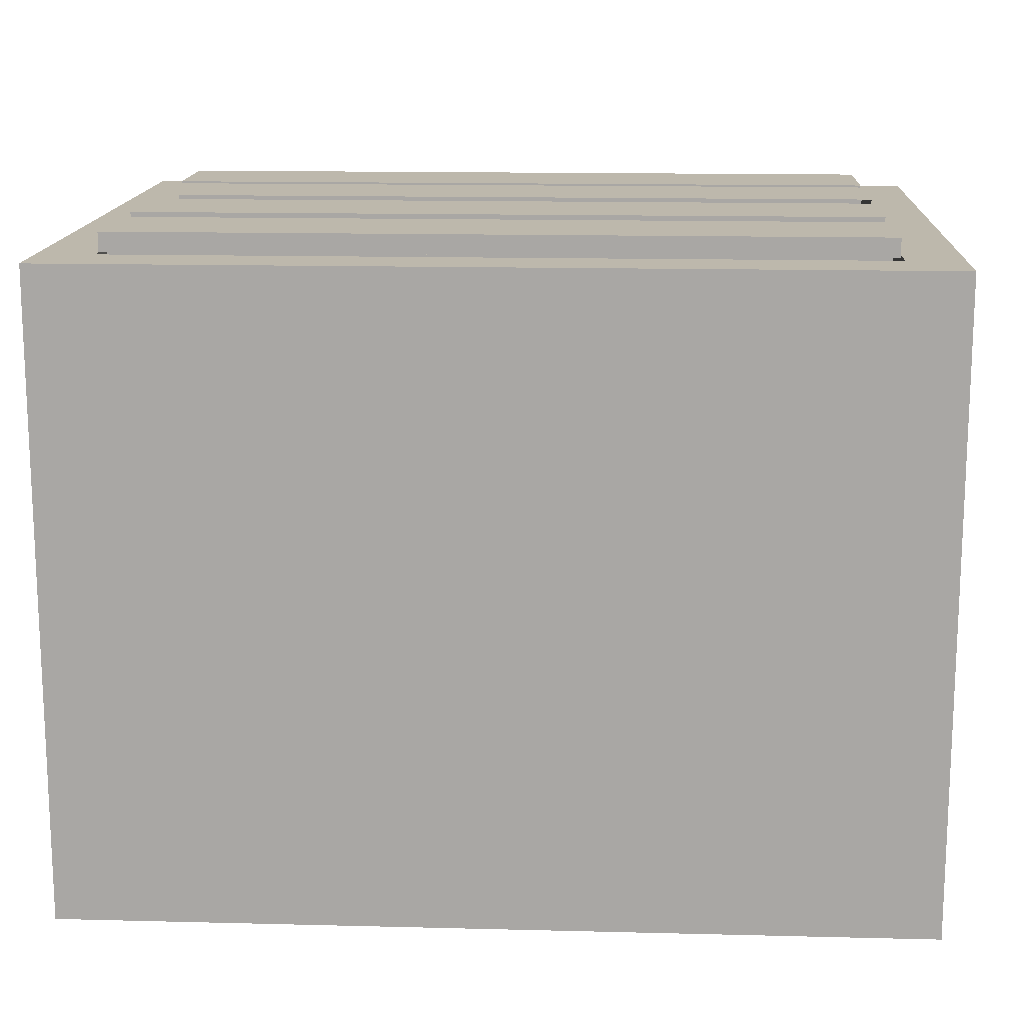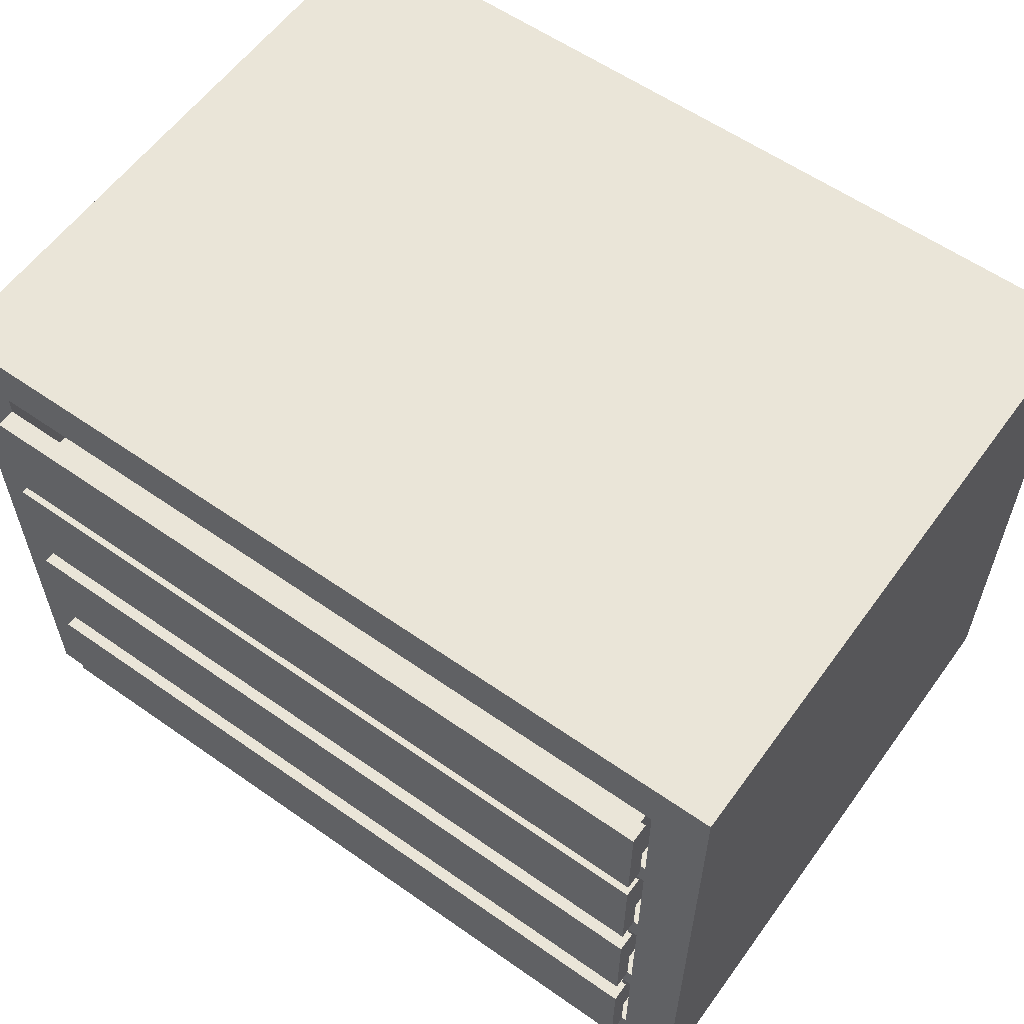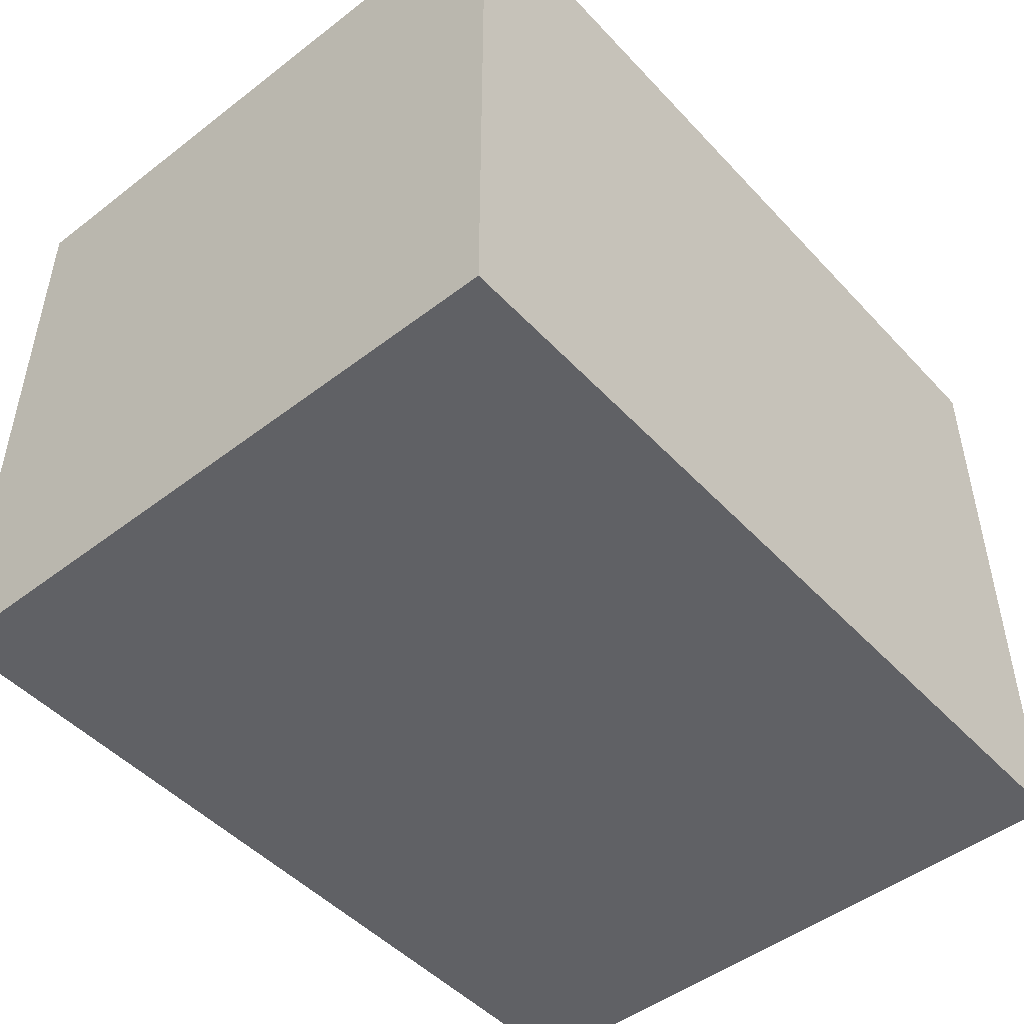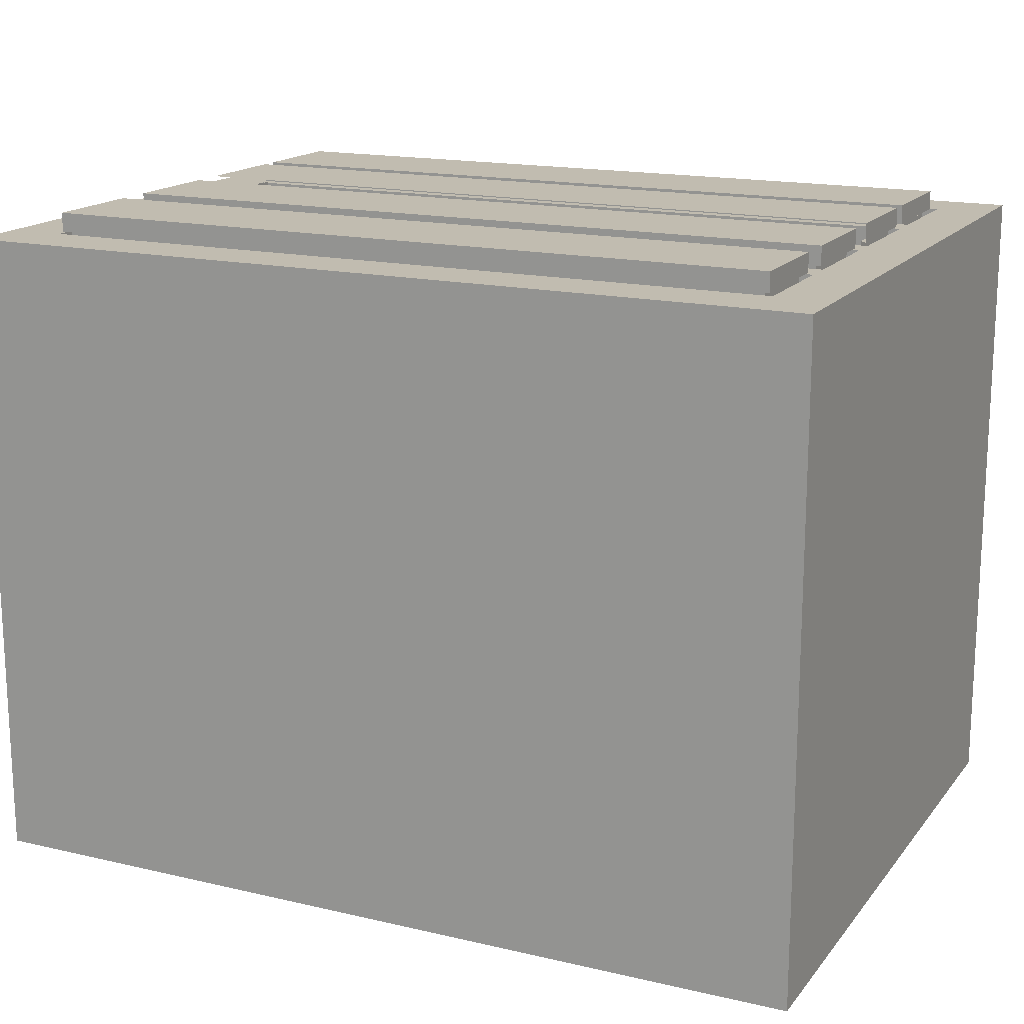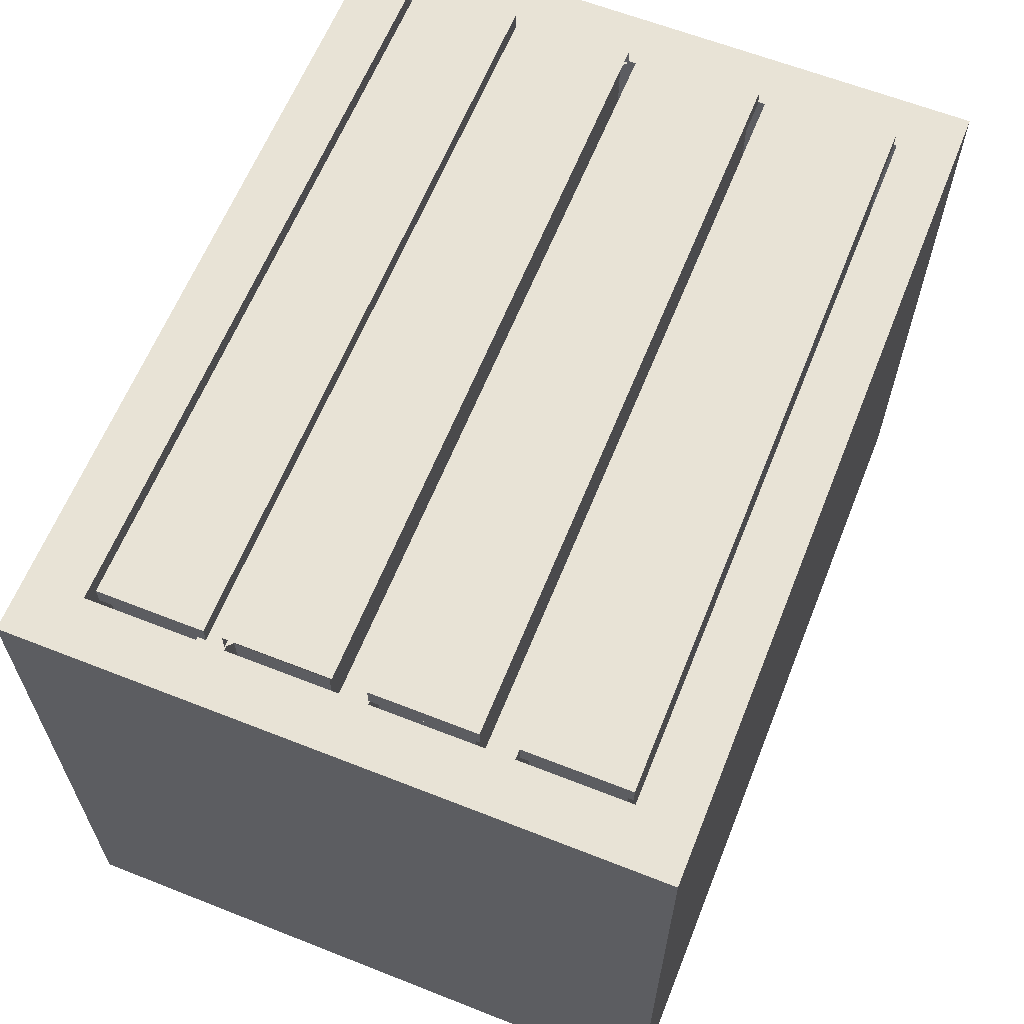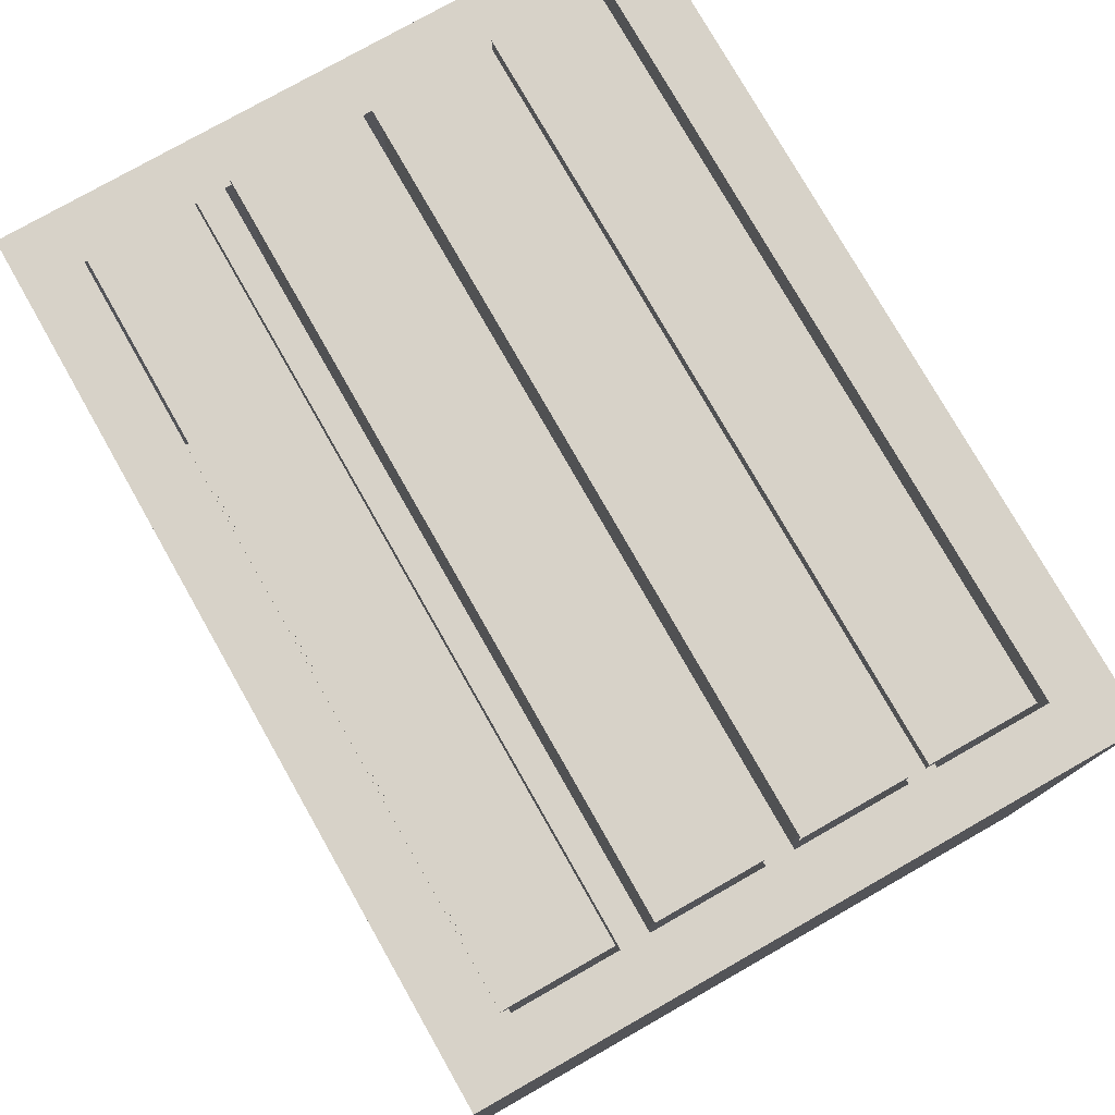
<metadata>
{"format":"obj","ext":"obj","renderer":"f3d","projection":"perspective","resolution":1024,"background":"white","views":[{"elev":14.8,"azim":3.1,"up":"+Z"},{"elev":58.7,"azim":35.8,"up":"+Y"},{"elev":-48.3,"azim":130.6,"up":"+Y"},{"elev":16.5,"azim":25.4,"up":"+Z"},{"elev":62.5,"azim":-68.2,"up":"+Z"},{"elev":77.4,"azim":60.4,"up":"+Z"}]}
</metadata>
<code>
v  18.56 0 7.715
v  -17.54 0 7.715
v  -17.54 0 -17.72
v  18.56 0 -17.72
v  18.56 30 -17.72
v  -17.54 30 -17.72
v  -17.54 30 7.715
v  18.56 30 7.715
v  17.91 14.35 -18.33
v  -16.89 14.35 -18.33
v  -16.89 9.194 -18.33
v  17.91 9.194 -18.33
v  20.51 15 7.715
v  20.51 15 -17.72
v  20.51 21.46 -17.72
v  20.51 21.46 7.715
v  -17.54 15 -20
v  18.56 15 -20
v  18.56 8.544 -20
v  -17.54 8.544 -20
v  -19.49 15 -17.72
v  -19.49 15 7.715
v  -19.49 21.46 7.715
v  -19.49 21.46 -17.72
v  20.51 0 7.715
v  20.51 0 -17.72
v  -19.49 0 -17.72
v  -19.49 0 7.715
v  20.51 30 -17.72
v  20.51 30 7.715
v  -19.49 30 7.715
v  -19.49 30 -17.72
v  20.51 15 10
v  18.56 15 10
v  18.56 8.544 10
v  20.51 8.544 10
v  -19.49 15 10
v  -17.54 15 10
v  -17.54 21.46 10
v  -19.49 21.46 10
v  -19.49 15 -20
v  -19.49 8.544 -20
v  20.51 15 -20
v  18.56 21.46 -20
v  20.51 21.46 -20
v  18.56 30 10
v  -17.54 30 10
v  -17.54 28.42 10
v  18.56 28.42 10
v  -18.19 0 10
v  17.9 0 10
v  18.56 1.583 10
v  -17.54 1.583 10
v  20.51 28.42 7.715
v  20.51 28.42 -17.72
v  20.51 1.583 -17.72
v  20.51 1.583 7.715
v  -17.54 30 -20
v  18.56 30 -20
v  18.56 28.42 -20
v  -17.54 28.42 -20
v  18.56 0 -20
v  -17.54 0 -20
v  -17.54 1.583 -20
v  18.56 1.583 -20
v  -19.49 28.42 -17.72
v  -19.49 28.42 7.715
v  -19.49 1.583 7.715
v  -19.49 1.583 -17.72
v  20.51 30 10
v  20.51 28.42 10
v  20.51 0 10
v  20.51 1.583 10
v  -19.49 0 10
v  -19.49 1.583 10
v  -19.49 30 10
v  -19.49 28.42 10
v  -19.49 30 -20
v  -19.49 28.42 -20
v  -19.49 0 -20
v  -19.49 1.583 -20
v  20.51 0 -20
v  20.51 1.583 -20
v  20.51 30 -20
v  20.51 28.42 -20
v  20.51 21.46 10
v  20.51 8.544 -17.72
v  20.51 8.544 -20
v  -19.49 21.46 -20
v  -19.49 8.544 7.715
v  -19.49 8.544 10
v  -17.54 27.91 10
v  18.56 27.91 10
v  17.91 27.26 -18.33
v  -16.89 27.26 -18.33
v  -16.89 22.11 -18.33
v  17.91 22.11 -18.33
v  17.91 20.81 -18.33
v  -16.89 20.81 -18.33
v  -16.89 15.65 -18.33
v  17.91 15.65 -18.33
v  18.56 2.088 10
v  -17.54 2.088 10
v  -16.89 2.739 -18.33
v  17.91 2.739 -18.33
v  17.91 7.894 -18.33
v  -16.89 7.894 -18.33
v  20.51 2.088 -17.72
v  20.51 2.088 7.715
v  20.51 8.544 7.715
v  20.51 27.91 7.715
v  20.51 27.91 -17.72
v  18.56 27.91 -20
v  -17.54 27.91 -20
v  -17.54 21.46 -20
v  -17.54 2.088 -20
v  18.56 2.088 -20
v  -19.49 2.088 7.715
v  -19.49 2.088 -17.72
v  -19.49 8.544 -17.72
v  -19.49 27.91 -17.72
v  -19.49 27.91 7.715
v  20.51 27.91 10
v  18.56 21.46 10
v  20.51 2.088 10
v  -19.49 2.088 10
v  -17.54 8.544 10
v  -19.49 27.91 10
v  -19.49 27.91 -20
v  -19.49 2.088 -20
v  20.51 2.088 -20
v  20.51 27.91 -20
v  17.91 27.26 10
v  17.91 22.11 10
v  -16.89 27.26 10
v  -16.89 22.11 10
v  17.91 20.81 10
v  17.91 15.65 10
v  -16.89 20.81 10
v  -16.89 15.65 10
v  17.91 14.35 10
v  17.91 9.194 10
v  -16.89 14.35 10
v  -16.89 9.194 10
v  17.91 7.894 10
v  17.91 2.739 10
v  -16.89 7.894 10
v  -16.89 2.739 10
g kastje
f 1 2 3 4
f 5 6 7 8
f 9 10 11 12
f 13 14 15 16
f 17 18 19 20
f 21 22 23 24
f 25 1 4 26
f 27 3 2 28
f 29 5 8 30
f 31 7 6 32
f 33 34 35 36
f 37 38 39 40
f 41 17 20 42
f 43 18 44 45
f 46 47 48 49
f 50 51 52 53
f 30 54 55 29
f 26 56 57 25
f 58 59 60 61
f 62 63 64 65
f 32 66 67 31
f 28 68 69 27
f 70 46 49 71
f 51 72 73 52
f 74 50 53 75
f 47 76 77 48
f 78 58 61 79
f 63 80 81 64
f 82 62 65 83
f 59 84 85 60
f 51 50 2 1
f 63 62 4 3
f 59 58 6 5
f 47 46 8 7
f 33 13 16 86
f 43 14 87 88
f 41 21 24 89
f 37 22 90 91
f 72 51 1 25
f 62 82 26 4
f 80 63 3 27
f 50 74 28 2
f 84 59 5 29
f 46 70 30 8
f 76 47 7 31
f 58 78 32 6
f 70 71 54 30
f 85 84 29 55
f 82 83 56 26
f 73 72 25 57
f 78 79 66 32
f 77 76 31 67
f 74 75 68 28
f 81 80 27 69
f 49 48 92 93
f 94 95 96 97
f 98 99 100 101
f 53 52 102 103
f 104 105 106 107
f 57 56 108 109
f 109 108 87 110
f 110 87 14 13
f 55 54 111 112
f 112 111 16 15
f 61 60 113 114
f 114 113 44 115
f 115 44 18 17
f 65 64 116 117
f 117 116 20 19
f 69 68 118 119
f 119 118 90 120
f 120 90 22 21
f 67 66 121 122
f 122 121 24 23
f 71 49 93 123
f 123 93 124 86
f 86 124 34 33
f 52 73 125 102
f 102 125 36 35
f 75 53 103 126
f 126 103 127 91
f 91 127 38 37
f 48 77 128 92
f 92 128 40 39
f 79 61 114 129
f 129 114 115 89
f 89 115 17 41
f 64 81 130 116
f 116 130 42 20
f 83 65 117 131
f 131 117 19 88
f 88 19 18 43
f 60 85 132 113
f 113 132 45 44
f 73 57 109 125
f 125 109 110 36
f 36 110 13 33
f 54 71 123 111
f 111 123 86 16
f 85 55 112 132
f 132 112 15 45
f 45 15 14 43
f 56 83 131 108
f 108 131 88 87
f 81 69 119 130
f 130 119 120 42
f 42 120 21 41
f 66 79 129 121
f 121 129 89 24
f 77 67 122 128
f 128 122 23 40
f 40 23 22 37
f 68 75 126 118
f 118 126 91 90
f 124 93 133 134
f 93 92 135 133
f 92 39 136 135
f 39 124 134 136
f 34 124 137 138
f 124 39 139 137
f 39 38 140 139
f 38 34 138 140
f 35 34 141 142
f 34 38 143 141
f 38 127 144 143
f 127 35 142 144
f 102 35 145 146
f 35 127 147 145
f 127 103 148 147
f 103 102 146 148
f 142 141 9 12
f 141 143 10 9
f 143 144 11 10
f 144 142 12 11
f 134 133 94 97
f 133 135 95 94
f 135 136 96 95
f 136 134 97 96
f 138 137 98 101
f 137 139 99 98
f 139 140 100 99
f 140 138 101 100
f 146 145 106 105
f 145 147 107 106
f 147 148 104 107
f 148 146 105 104
v  -16.77 2.863 10.97
v  -16.77 2.863 10.09
v  17.72 2.863 10.09
v  17.72 2.863 10.97
v  -16.77 7.762 10.97
v  17.72 7.762 10.97
v  17.72 7.762 10.09
v  -16.77 7.762 10.09
v  17.42 3.163 -17.27
v  -16.47 3.163 -17.27
v  -16.47 7.461 -17.27
v  17.42 7.461 -17.27
v  -16.47 3.163 10.09
v  17.42 3.163 10.09
v  -16.47 7.461 10.09
v  17.42 7.461 10.09
g lade_1
f 149 150 151 152
f 153 154 155 156
f 149 152 154 153
f 152 151 155 154
f 157 158 159 160
f 150 149 153 156
f 151 150 161 162
f 150 156 163 161
f 156 155 164 163
f 155 151 162 164
f 162 161 158 157
f 161 163 159 158
f 164 162 157 160
v  -16.77 9.489 10.97
v  -16.77 9.489 10.09
v  17.72 9.489 10.09
v  17.72 9.489 10.97
v  -16.77 14.39 10.97
v  17.72 14.39 10.97
v  17.72 14.39 10.09
v  -16.77 14.39 10.09
v  17.42 9.789 -17.27
v  -16.47 9.789 -17.27
v  -16.47 14.09 -17.27
v  17.42 14.09 -17.27
v  -16.47 9.789 10.09
v  17.42 9.789 10.09
v  -16.47 14.09 10.09
v  17.42 14.09 10.09
g lade_2
f 165 166 167 168
f 169 170 171 172
f 165 168 170 169
f 168 167 171 170
f 173 174 175 176
f 166 165 169 172
f 167 166 177 178
f 166 172 179 177
f 172 171 180 179
f 171 167 178 180
f 178 177 174 173
f 177 179 175 174
f 180 178 173 176
v  -16.77 20.85 10.97
v  17.72 20.85 10.97
v  17.72 20.85 10.09
v  -16.77 20.85 10.09
v  -16.77 15.95 10.97
v  17.72 15.95 10.97
v  17.72 15.95 10.09
v  17.42 16.25 -17.27
v  -16.47 16.25 -17.27
v  -16.47 20.55 -17.27
v  17.42 20.55 -17.27
v  17.42 20.55 10.09
v  -16.47 20.55 10.09
v  17.42 16.25 10.09
v  -16.47 16.25 10.09
g lade_3
f 181 182 183 184
f 185 186 182 181
f 186 187 183 182
f 188 189 190 191
f 184 183 192 193
f 183 187 194 192
f 194 195 189 188
f 195 193 190 189
f 192 194 188 191
v  -16.77 21.7 10.97
v  -16.77 21.7 10.09
v  17.72 21.7 10.09
v  17.72 21.7 10.97
v  -16.77 26.6 10.97
v  17.72 26.6 10.97
v  17.72 26.6 10.09
v  -16.77 26.6 10.09
v  17.42 22 -17.27
v  -16.47 22 -17.27
v  -16.47 26.29 -17.27
v  17.42 26.29 -17.27
v  -16.47 22 10.09
v  17.42 22 10.09
v  -16.47 26.29 10.09
v  17.42 26.29 10.09
g lade_4
f 196 197 198 199
f 200 201 202 203
f 196 199 201 200
f 199 198 202 201
f 204 205 206 207
f 197 196 200 203
f 198 197 208 209
f 197 203 210 208
f 203 202 211 210
f 202 198 209 211
f 209 208 205 204
f 208 210 206 205
f 211 209 204 207

</code>
